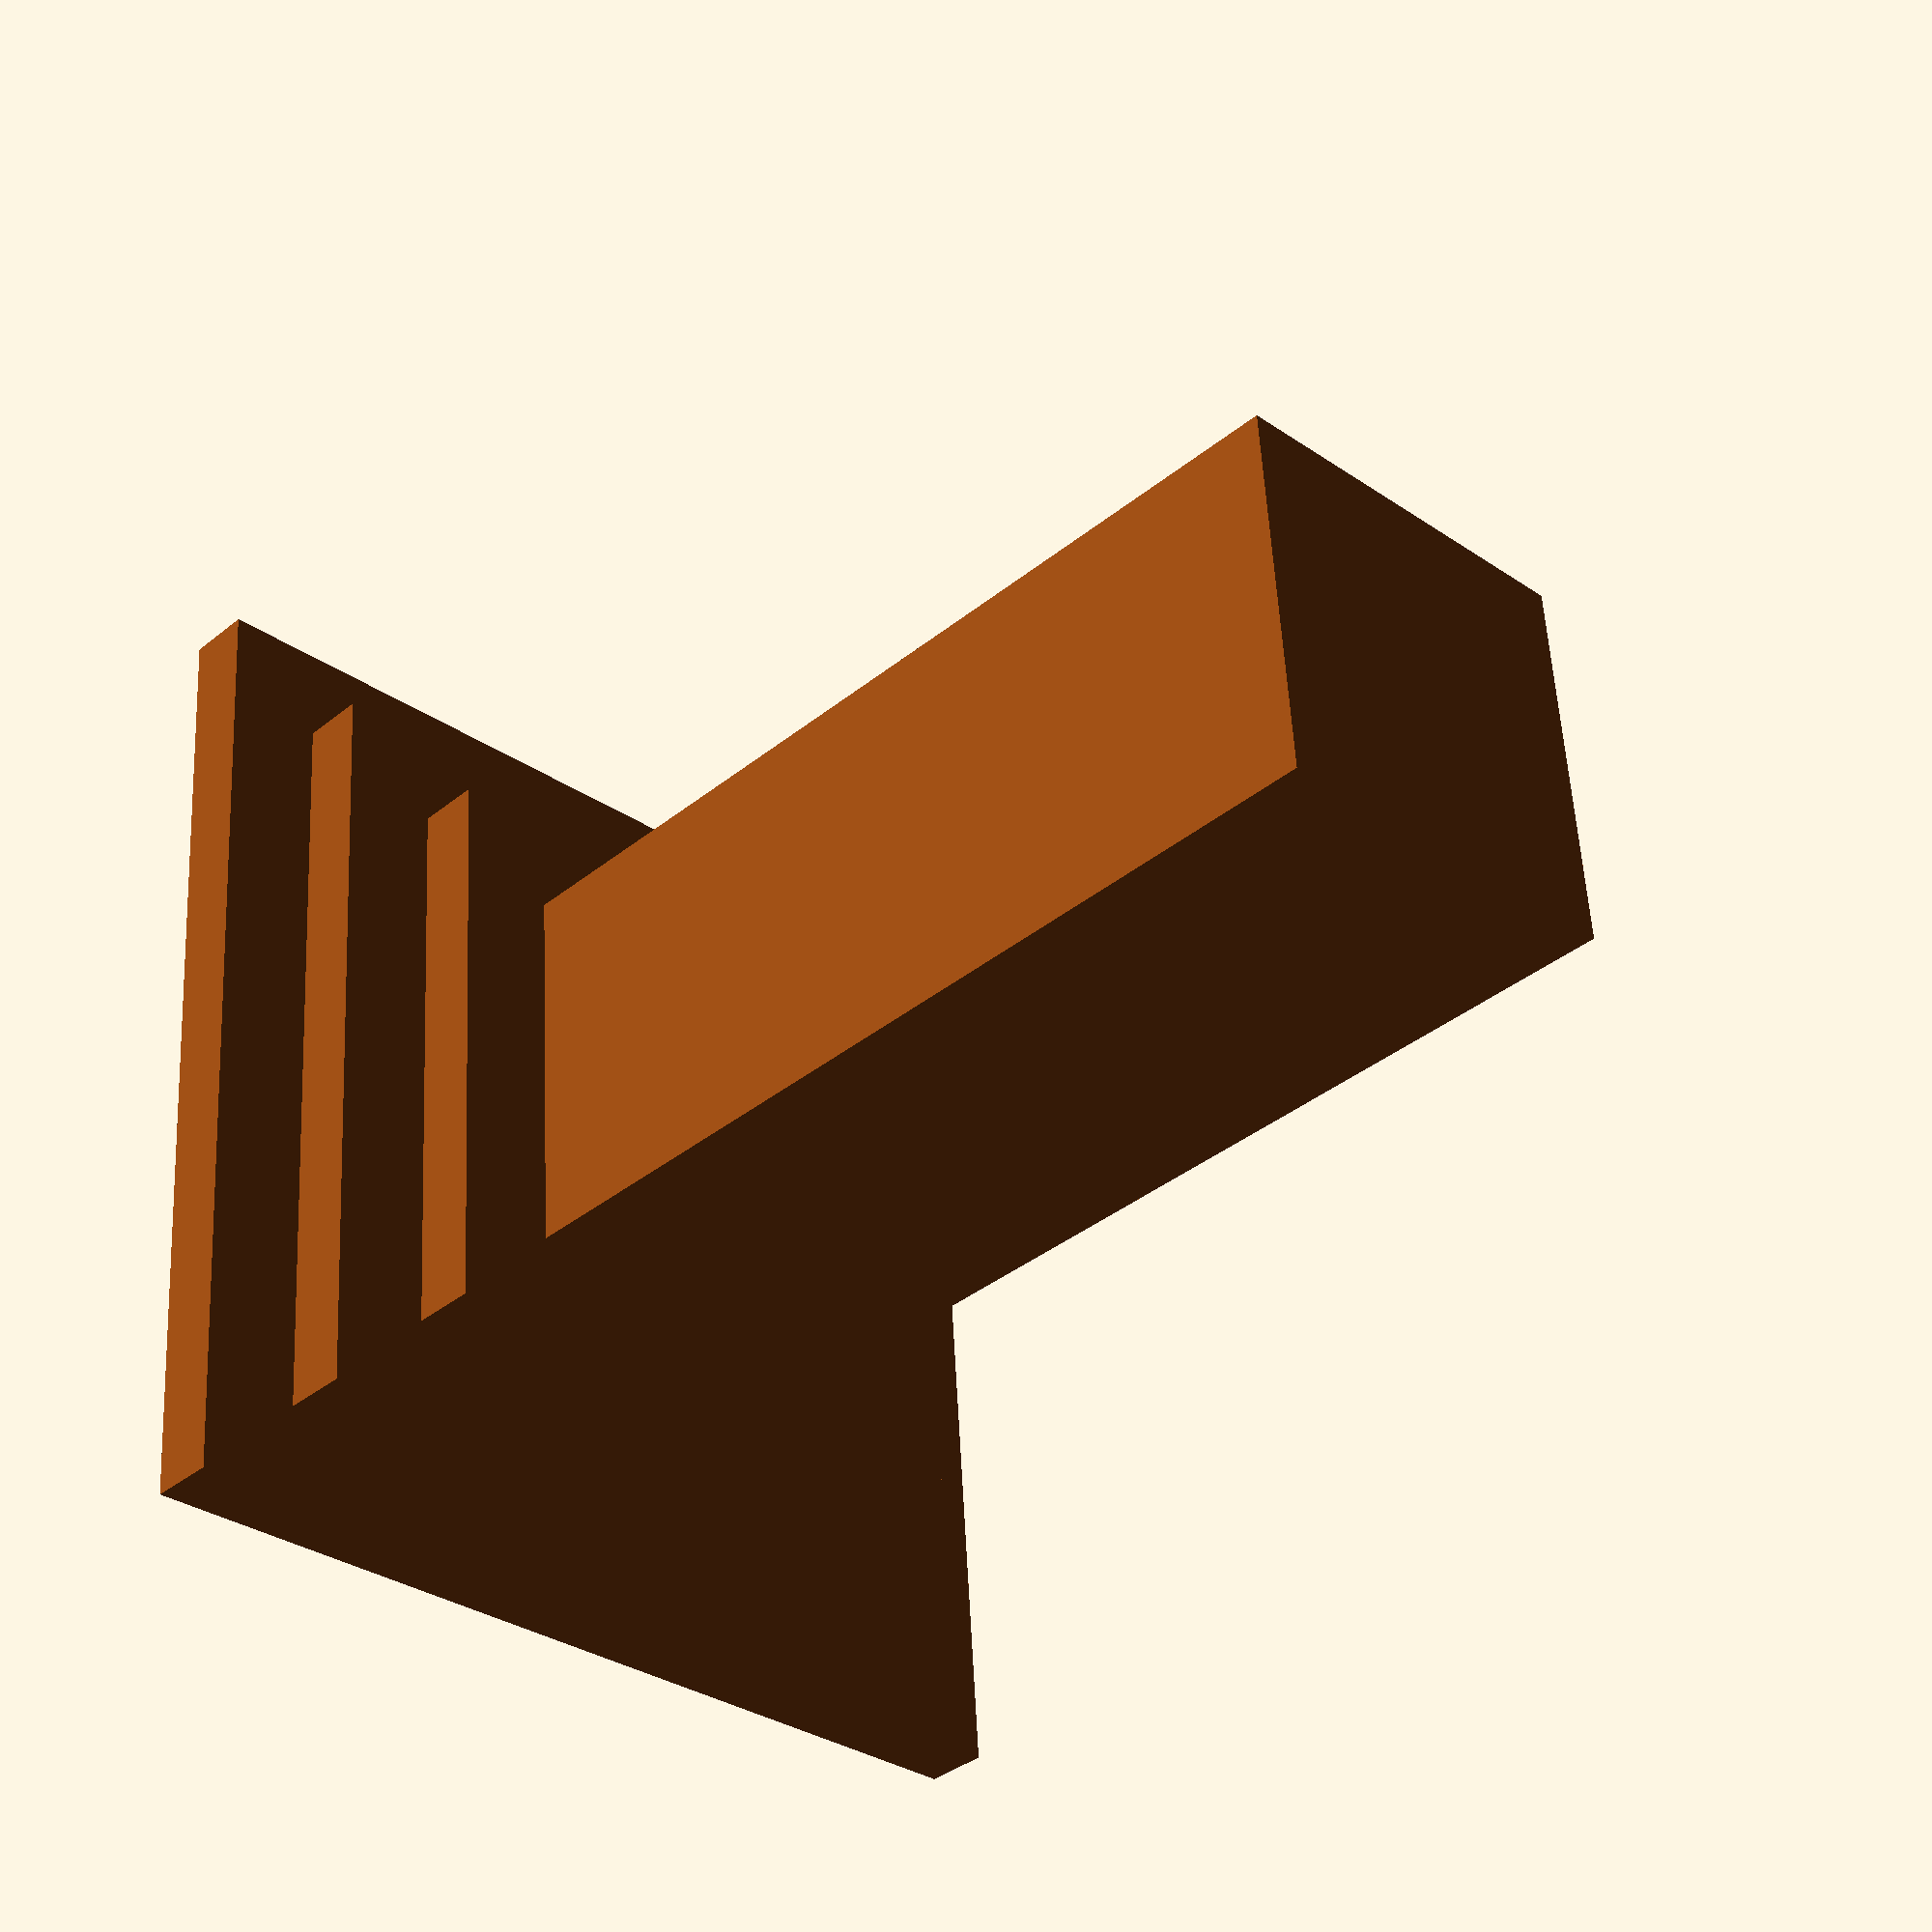
<openscad>
module chess_table()
union()
translate([7,7,0]){
    color ("SaddleBrown") {
cube([30,30,2]);
translate([3,3,2]) cube([24,24,2]);
translate([6,6,4]) cube([18,18,2]);
translate([9,9,6]) cube([12,12,30]);
    }
}
chess_table();
</openscad>
<views>
elev=37.5 azim=85.8 roll=315.9 proj=p view=solid
</views>
